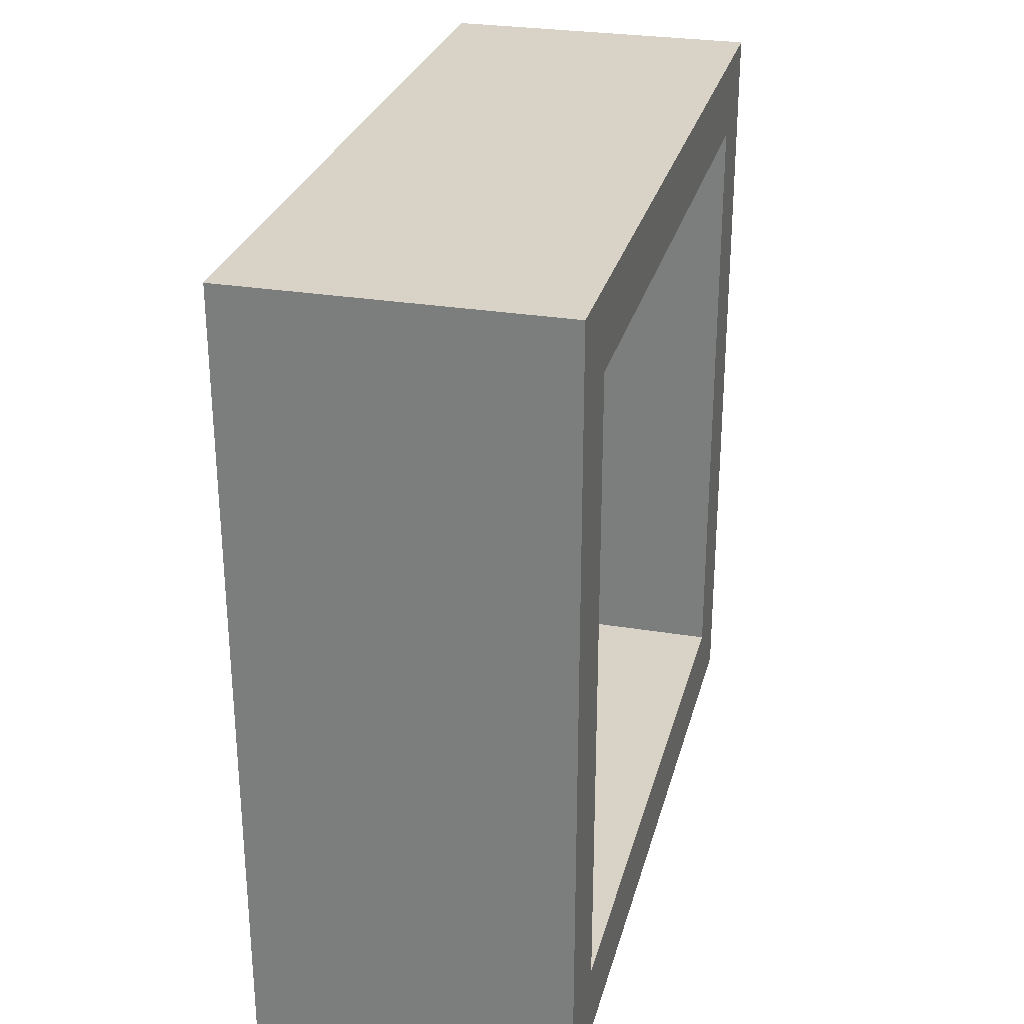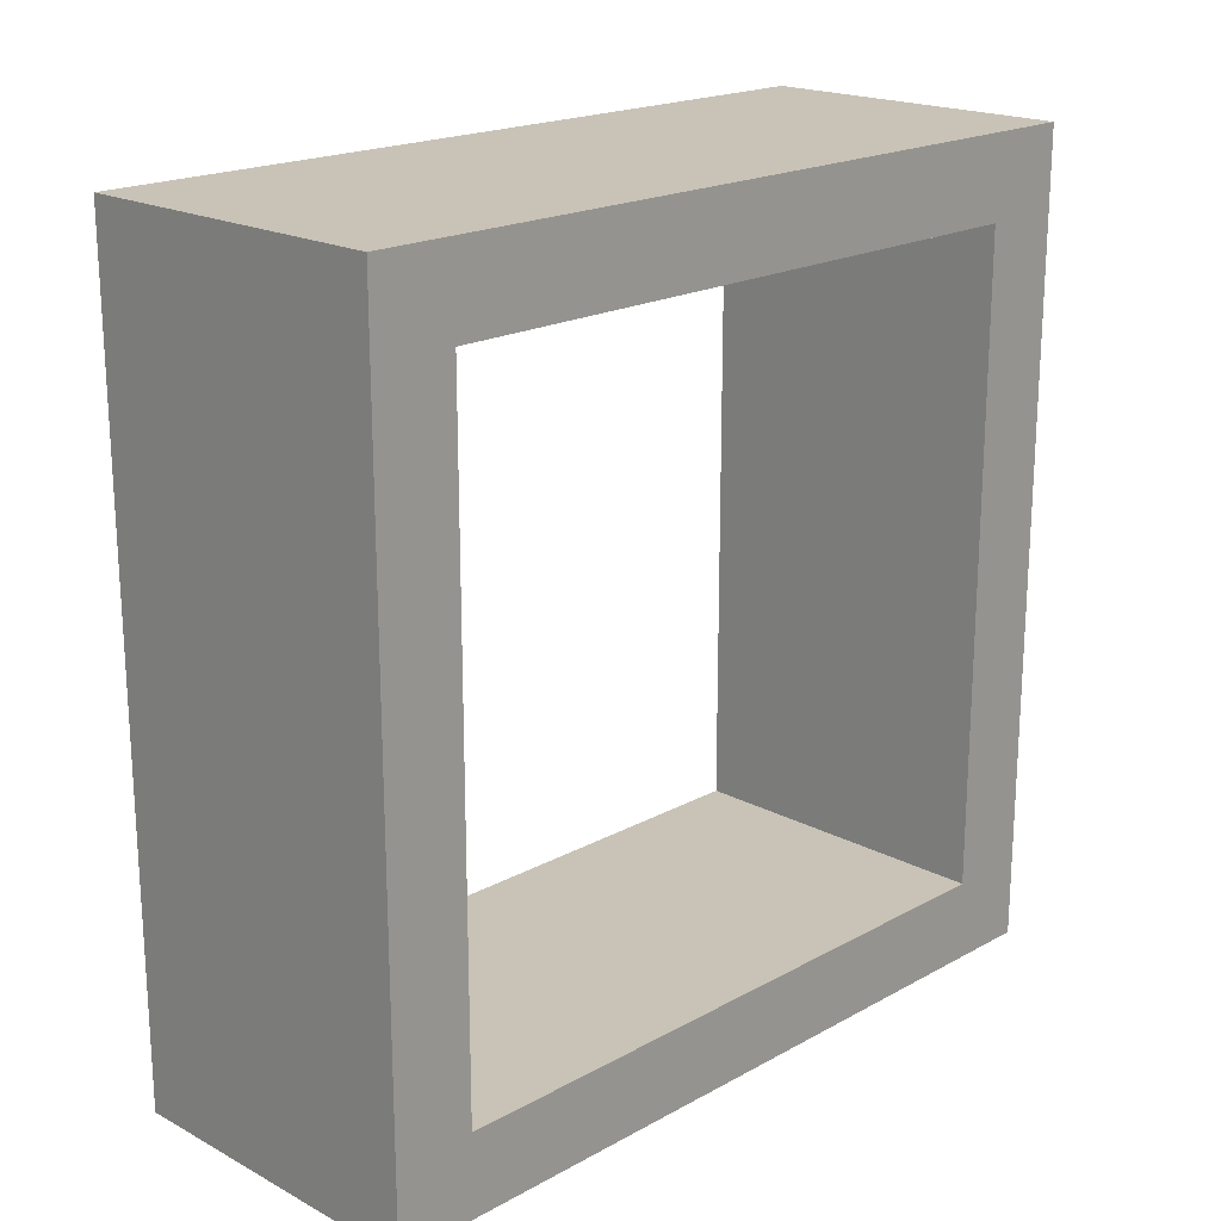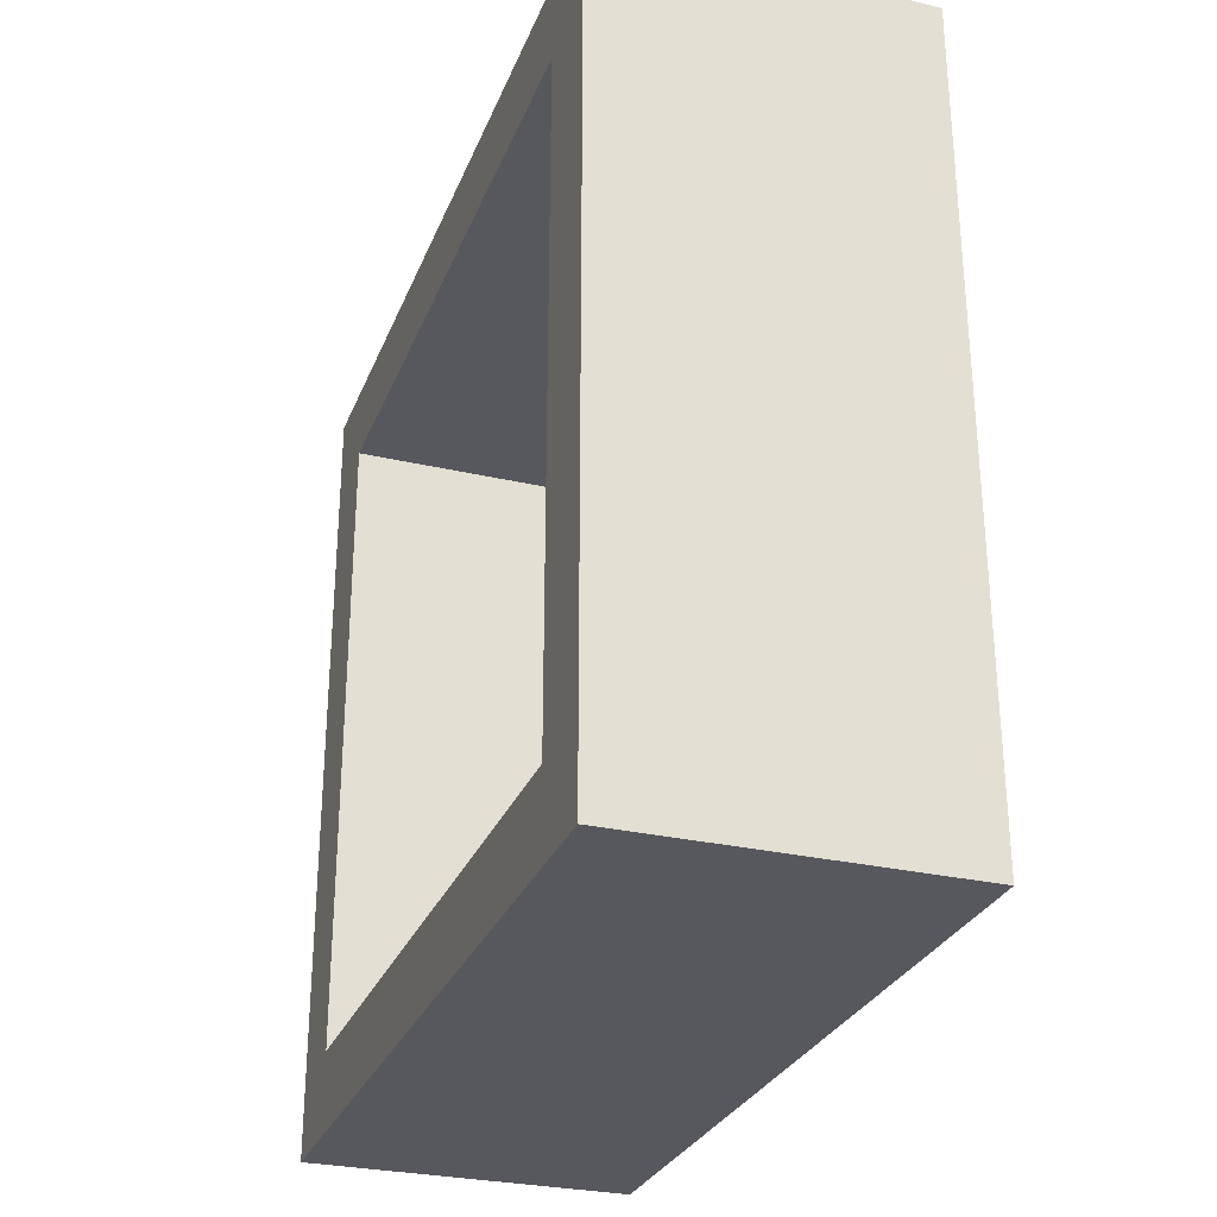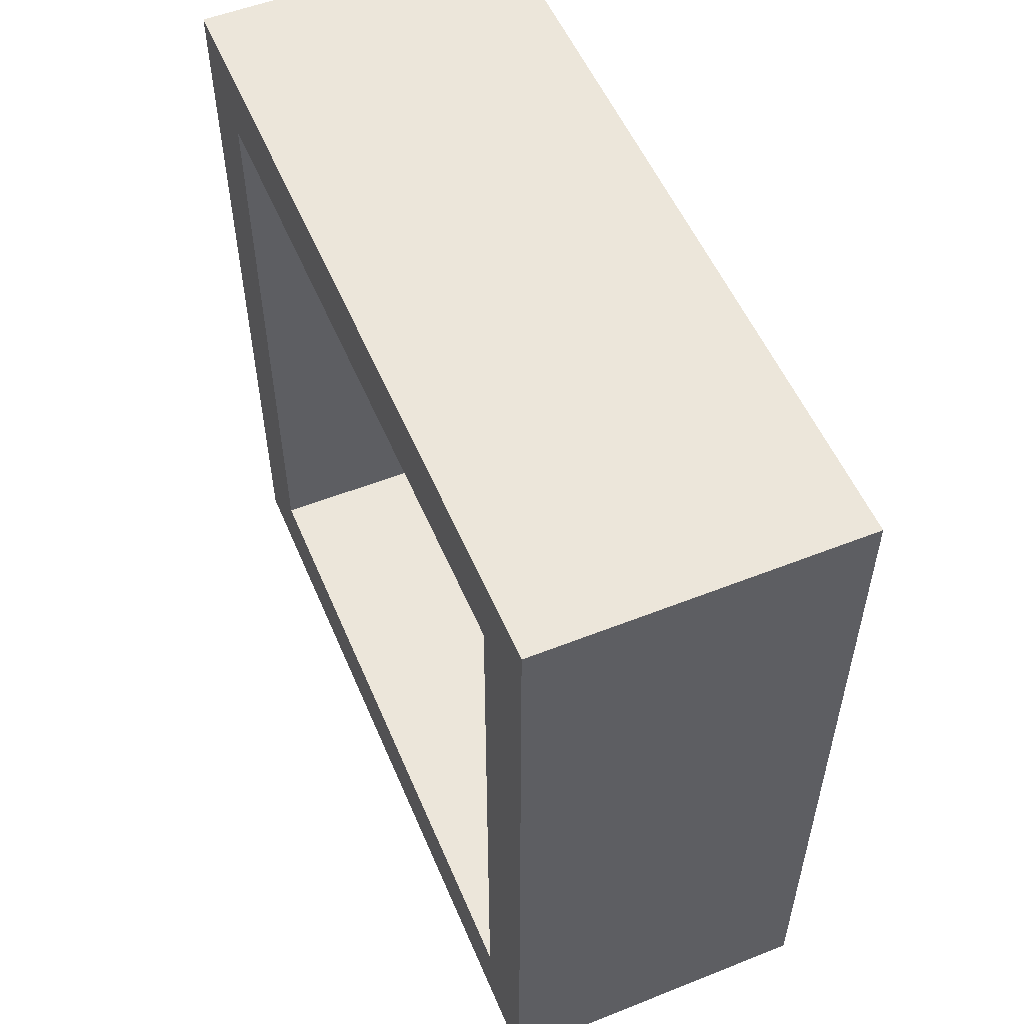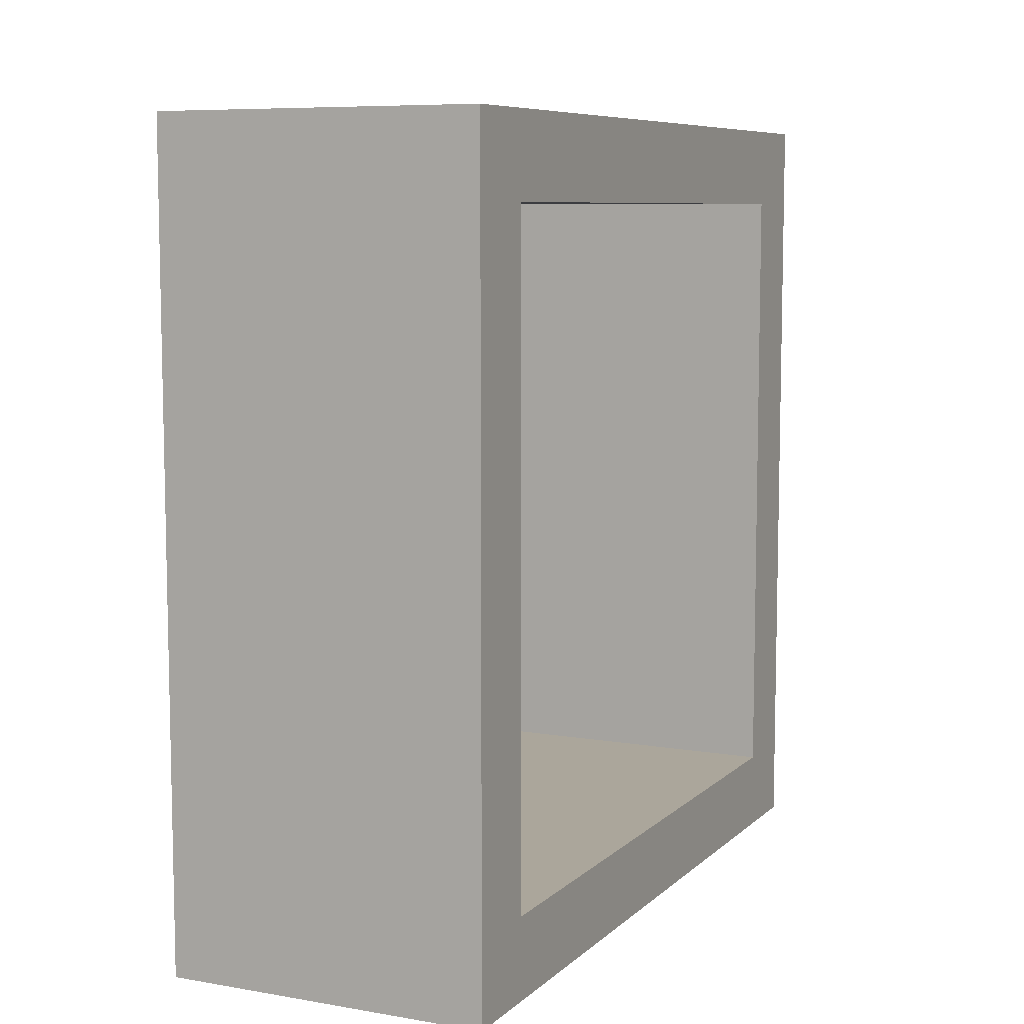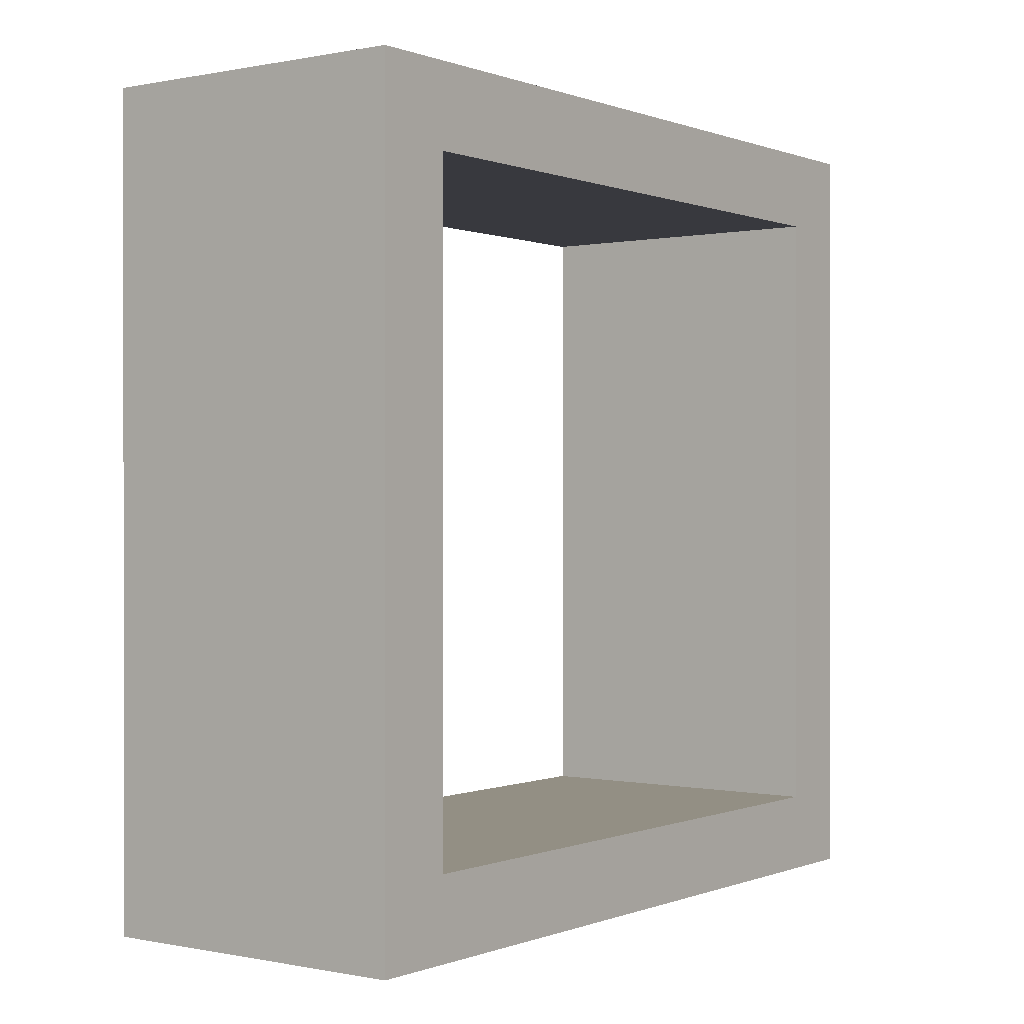
<metadata>
{"format":"obj","ext":"obj","renderer":"f3d","projection":"perspective","resolution":1024,"background":"white","views":[{"elev":28.2,"azim":14.1,"up":"+Z"},{"elev":19.5,"azim":-135.5,"up":"+Y"},{"elev":-28.9,"azim":-19.1,"up":"+Z"},{"elev":54.2,"azim":157.2,"up":"+Z"},{"elev":7.9,"azim":-154.7,"up":"+Y"},{"elev":0.1,"azim":36.4,"up":"+Z"}]}
</metadata>
<code>
v -1 0.5 2
v -1 0.5 -2
v -1 4.5 -2
v -1 4.5 2
v -1 0 2.5
v -1 5 2.5
v -1 5 -2.5
v -1 0 -2.5
v -1 0.5 -2
v 1 0.5 -2
v 1 4.5 -2
v -1 4.5 -2
v -1 4.5 -2
v 1 4.5 -2
v 1 4.5 2
v -1 4.5 2
v -1 4.5 2
v 1 4.5 2
v 1 0.5 2
v -1 0.5 2
v -1 0.5 2
v 1 0.5 2
v 1 0.5 -2
v -1 0.5 -2
v -1 5 2.5
v 1 5 2.5
v 1 5 -2.5
v -1 5 -2.5
v -1 5 -2.5
v 1 5 -2.5
v 1 0 -2.5
v -1 0 -2.5
v -1 0 -2.5
v 1 0 -2.5
v 1 0 2.5
v -1 0 2.5
v -1 0 2.5
v 1 0 2.5
v 1 5 2.5
v -1 5 2.5
v 1 0.5 -2
v 1 0.5 2
v 1 4.5 2
v 1 4.5 -2
v 1 5 2.5
v 1 0 2.5
v 1 0 -2.5
v 1 5 -2.5
g 89c291d4-e309-11ea-b134-54bf646e7e1f
f 2 5 1
f 1 5 6
f 1 6 4
f 4 6 3
f 3 6 7
f 3 7 2
f 2 7 8
f 2 8 5
g 89c2dfe8-e309-11ea-a35a-54bf646e7e1f
f 10 11 9
f 9 11 12
g 89c32e00-e309-11ea-9338-54bf646e7e1f
f 14 15 13
f 13 15 16
g 89c37c1c-e309-11ea-a858-54bf646e7e1f
f 18 19 17
f 17 19 20
g 89c3ca36-e309-11ea-b2d3-54bf646e7e1f
f 22 23 21
f 21 23 24
g 89c43f64-e309-11ea-b668-54bf646e7e1f
f 26 27 25
f 25 27 28
g 89c48d8a-e309-11ea-988b-54bf646e7e1f
f 30 31 29
f 29 31 32
g 89c4dba2-e309-11ea-941b-54bf646e7e1f
f 34 35 33
f 33 35 36
g 89c529c0-e309-11ea-a6cf-54bf646e7e1f
f 38 39 37
f 37 39 40
g 89c550d0-e309-11ea-bb6d-54bf646e7e1f
f 42 46 41
f 41 46 47
f 41 47 48
f 46 42 45
f 45 42 43
f 45 43 44
f 45 44 48
f 48 44 41

</code>
